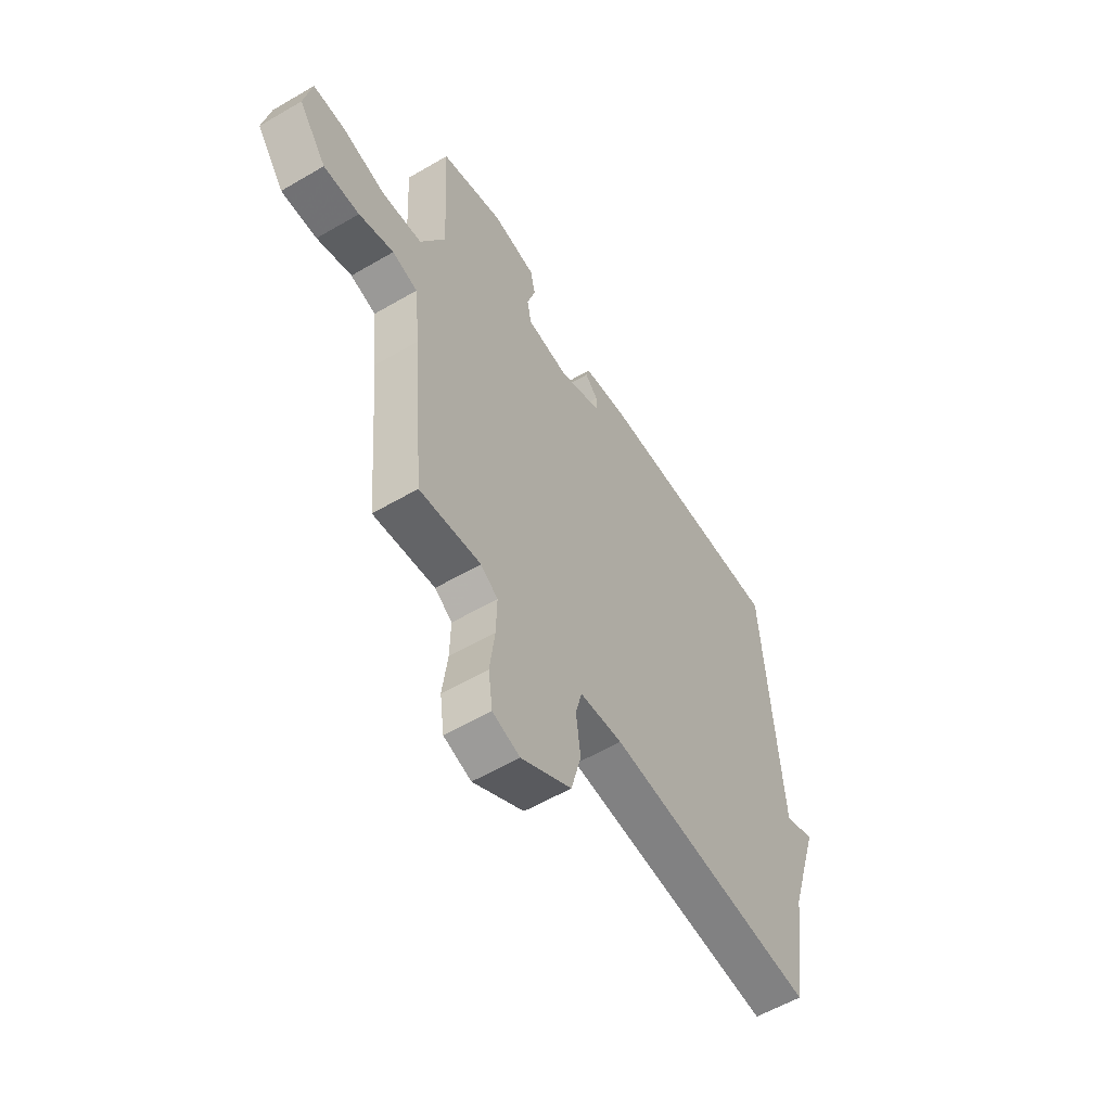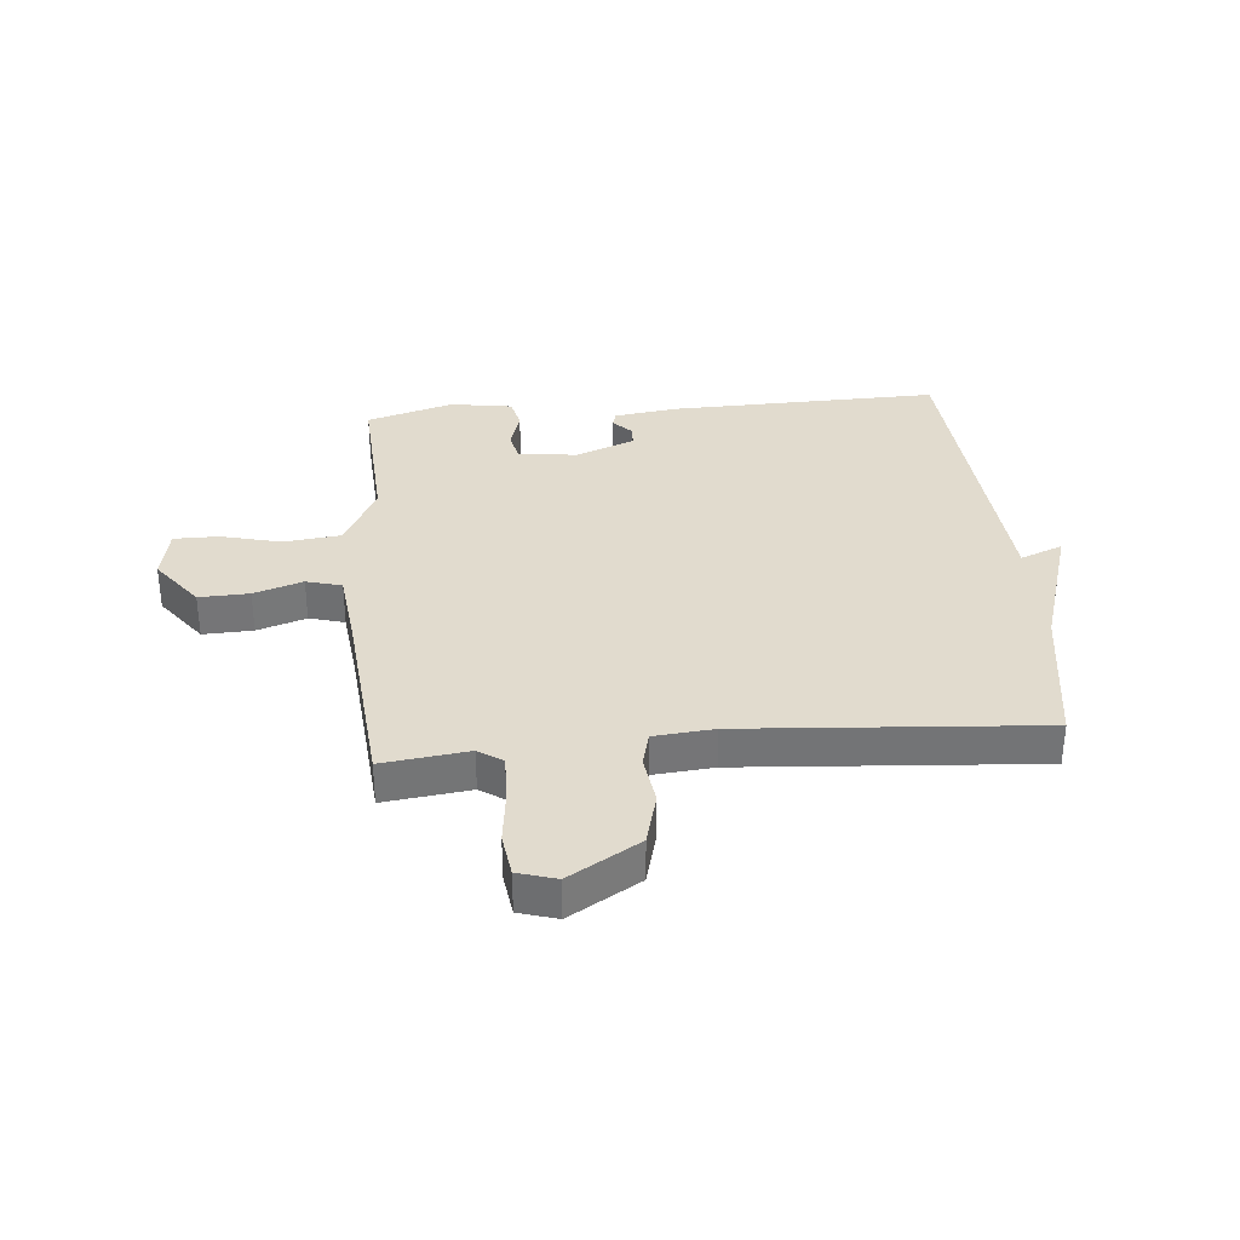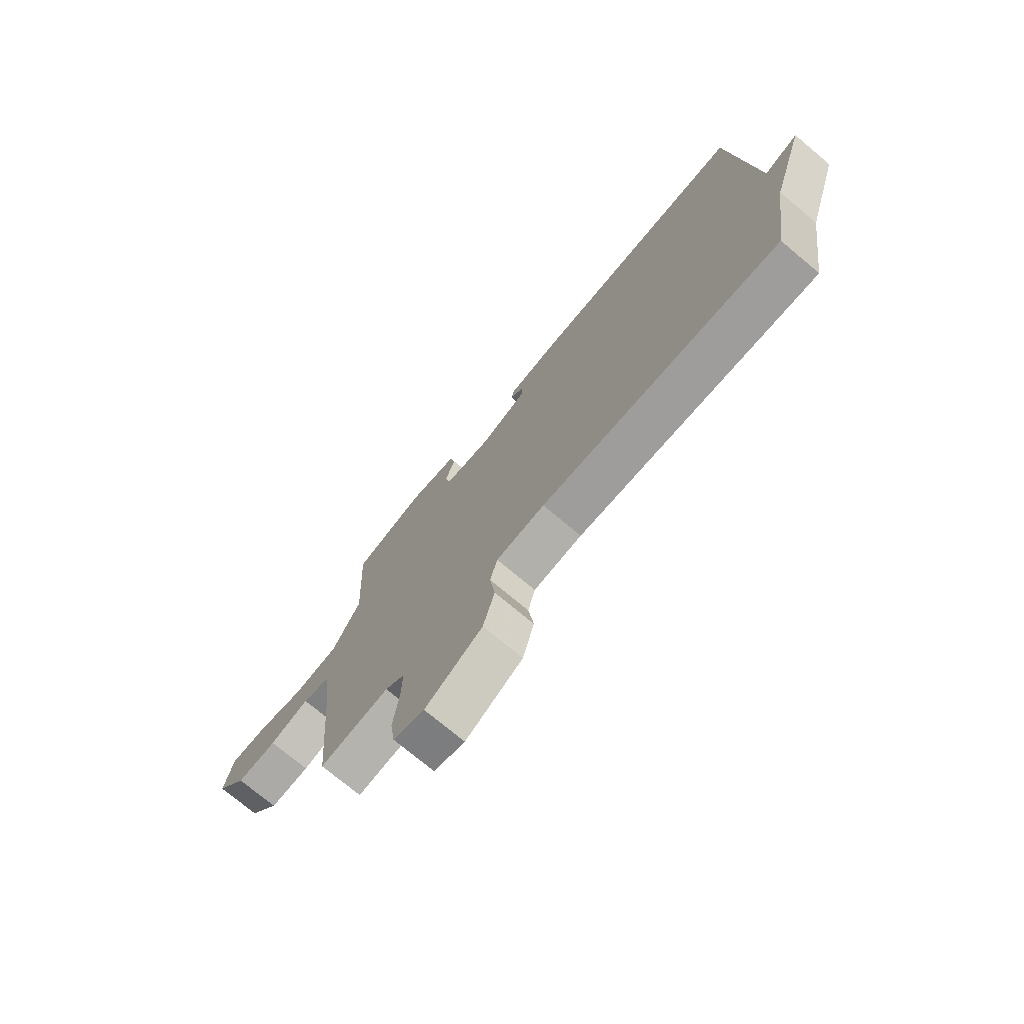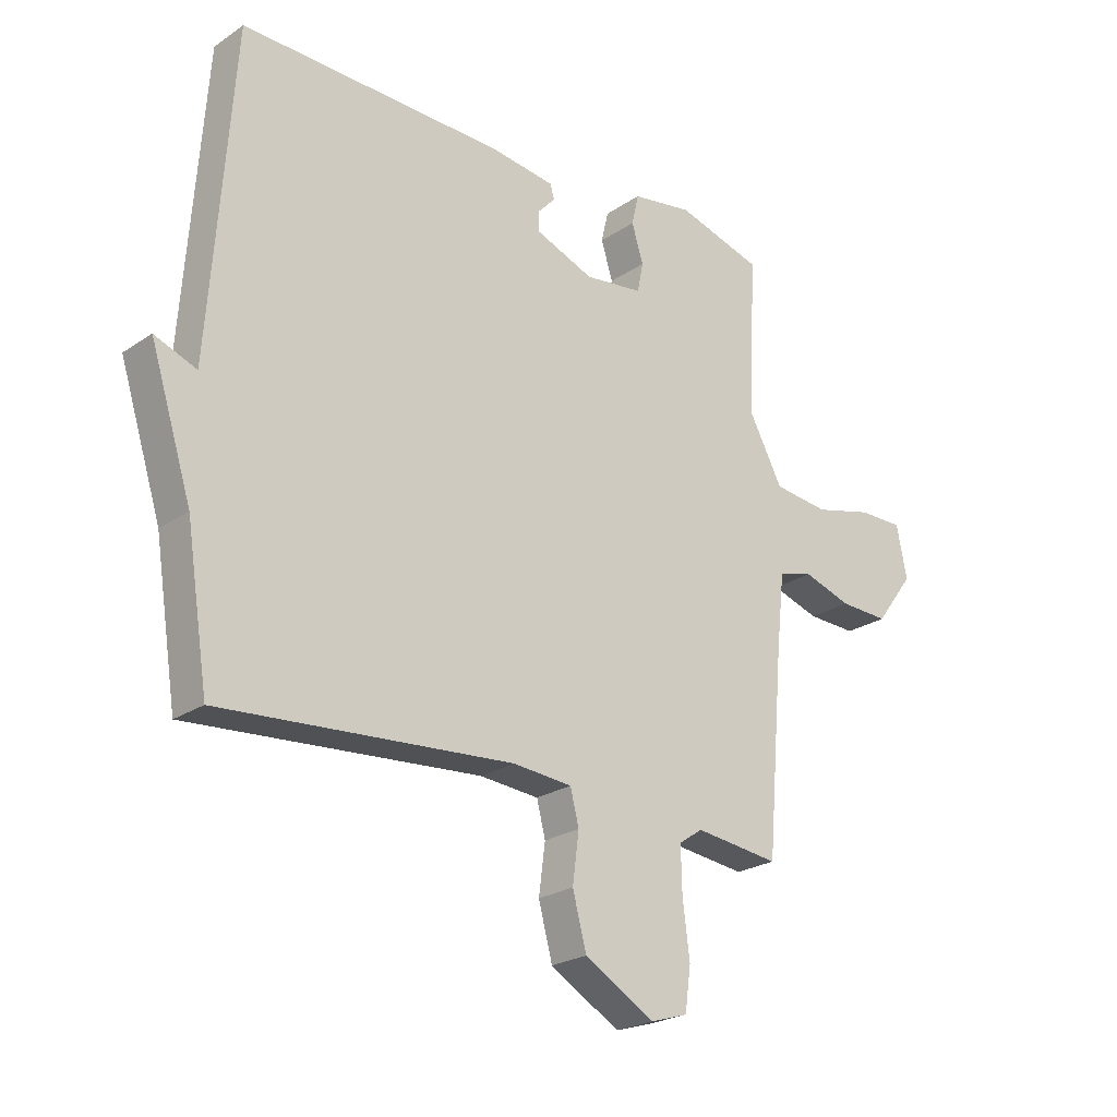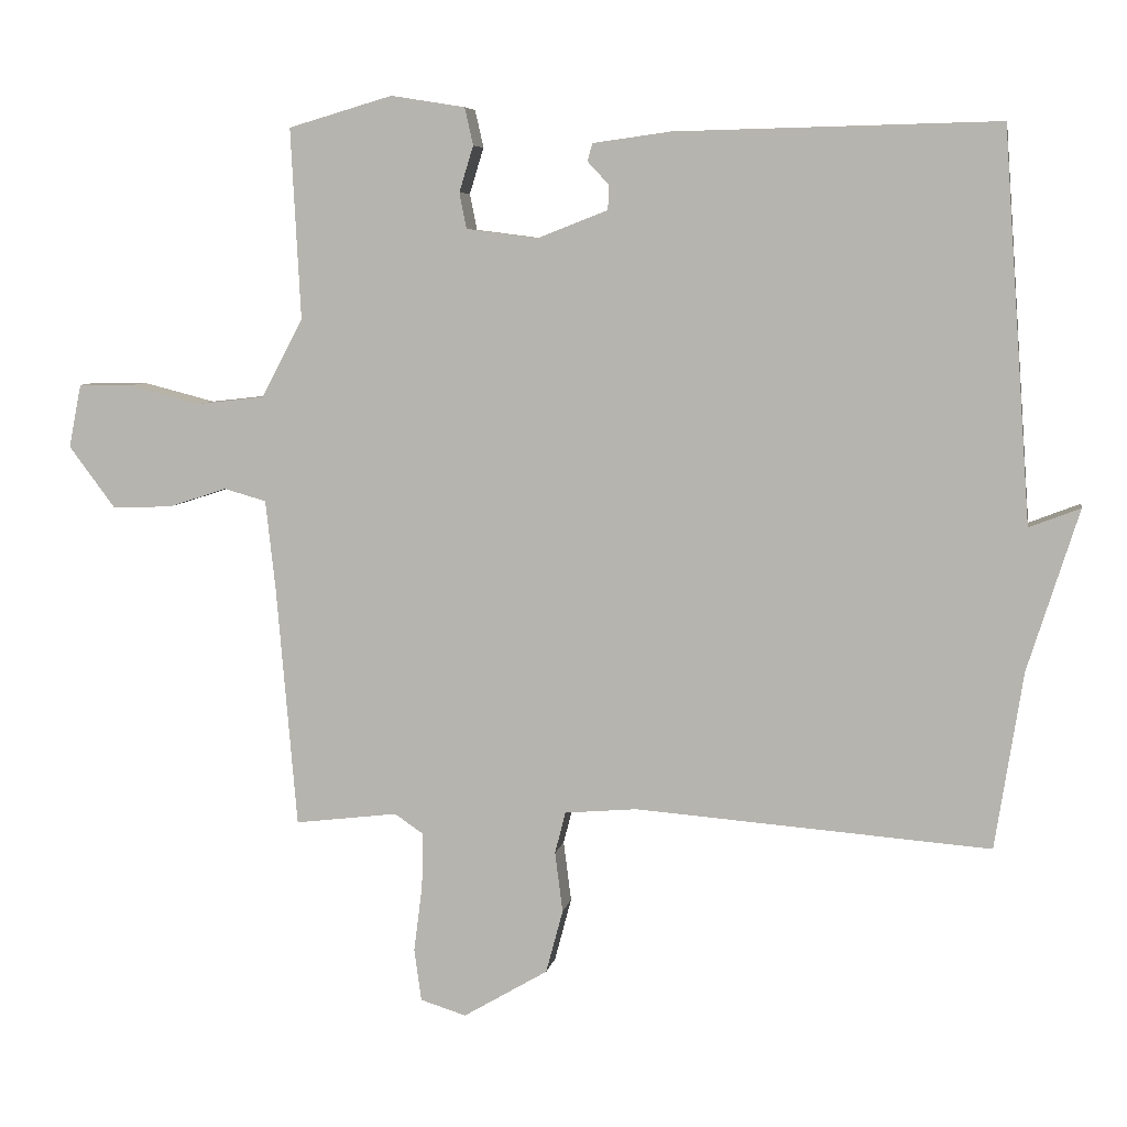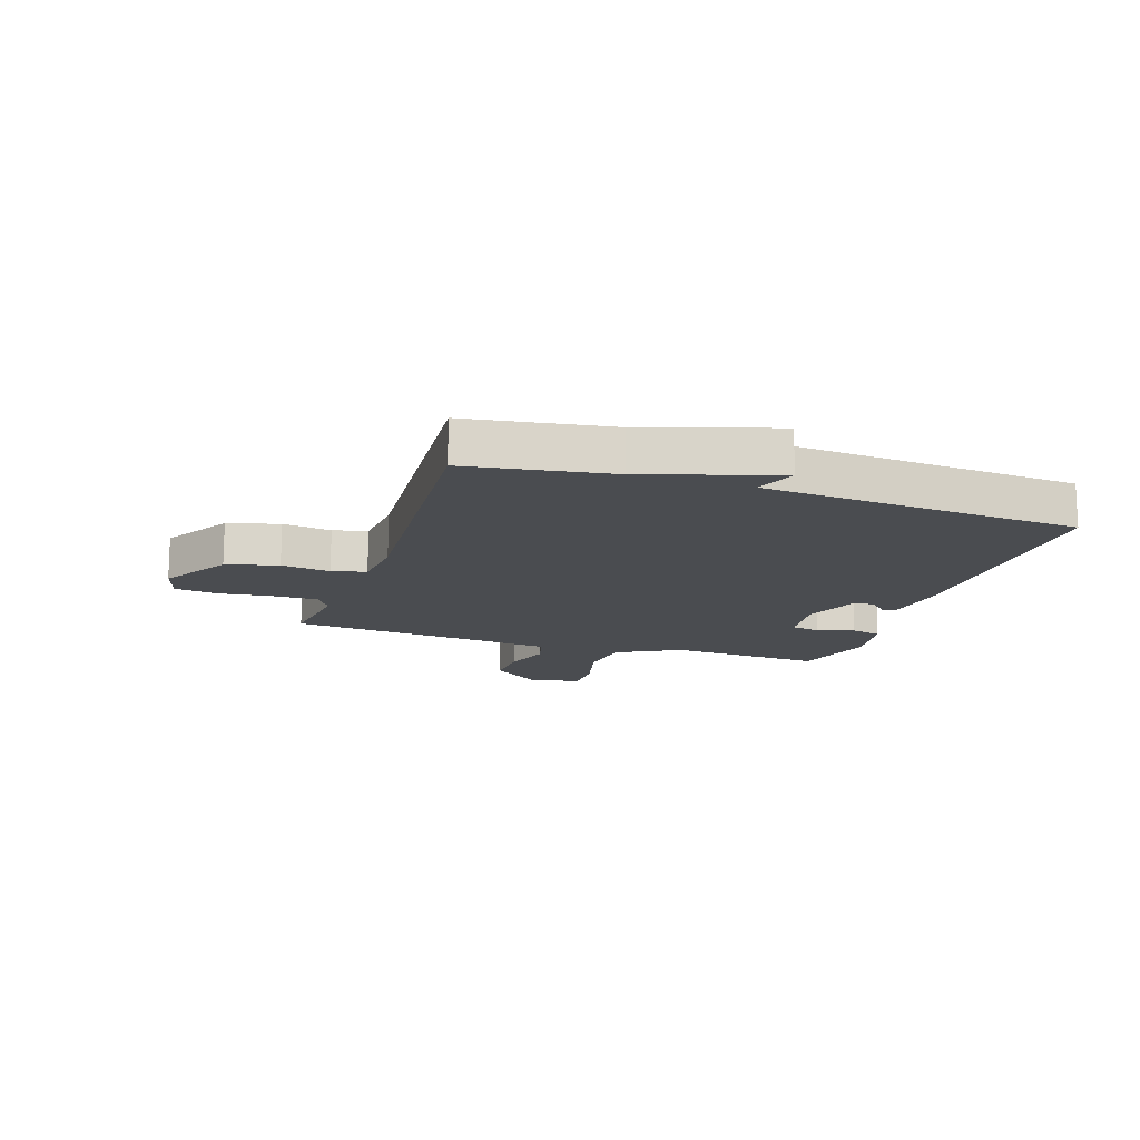
<metadata>
{"format":"obj","ext":"obj","renderer":"f3d","projection":"perspective","resolution":1024,"background":"white","views":[{"elev":-57.0,"azim":121.4,"up":"+Z"},{"elev":33.9,"azim":174.7,"up":"+Y"},{"elev":-74.2,"azim":-129.9,"up":"+Z"},{"elev":-23.4,"azim":-41.5,"up":"+Z"},{"elev":6.5,"azim":-169.8,"up":"+Z"},{"elev":-14.8,"azim":-108.4,"up":"+Y"}]}
</metadata>
<code>
v -0.5 0.07 -0.5
v -0.539 0.07 -0.25
v -0.611 0.07 -0.022
v -0.539 0.07 -0.05
v -0.5 0.07 0.5
v -0.044 0.07 0.49
v 0.066 0.07 0.475
v 0.073 0.07 0.45
v 0.043 0.07 0.418
v 0.044 0.07 0.383
v 0.144 0.07 0.344
v 0.245 0.07 0.357
v 0.255 0.07 0.408
v 0.235 0.07 0.473
v 0.247 0.07 0.526
v 0.352 0.07 0.543
v 0.5 0.07 0.5
v 0.486 0.07 0.23
v 0.545 0.07 0.119
v 0.641 0.07 0.108
v 0.743 0.07 0.134
v 0.819 0.07 0.134
v 0.837 0.07 0.044
v 0.771 0.07 -0.044
v 0.686 0.07 -0.041
v 0.603 0.07 -0.014
v 0.543 0.07 -0.031
v 0.529 0.07 -0.158
v 0.5 0.07 -0.5
v 0.354 0.07 -0.482
v 0.313 0.07 -0.51
v 0.315 0.07 -0.588
v 0.327 0.07 -0.682
v 0.317 0.07 -0.756
v 0.252 0.07 -0.776
v 0.132 0.07 -0.705
v 0.108 0.07 -0.615
v 0.119 0.07 -0.53
v 0.104 0.07 -0.471
v 0.002 0.07 -0.462
v -0.5 0 -0.5
v -0.539 0 -0.25
v -0.611 0 -0.022
v -0.539 0 -0.05
v -0.5 0 0.5
v -0.044 0 0.49
v 0.066 0 0.475
v 0.073 0 0.45
v 0.043 0 0.418
v 0.044 0 0.383
v 0.144 0 0.344
v 0.245 0 0.357
v 0.255 0 0.408
v 0.235 0 0.473
v 0.247 0 0.526
v 0.352 0 0.543
v 0.5 0 0.5
v 0.486 0 0.23
v 0.545 0 0.119
v 0.641 0 0.108
v 0.743 0 0.134
v 0.819 0 0.134
v 0.837 0 0.044
v 0.771 0 -0.044
v 0.686 0 -0.041
v 0.603 0 -0.014
v 0.543 0 -0.031
v 0.529 0 -0.158
v 0.5 0 -0.5
v 0.354 0 -0.482
v 0.313 0 -0.51
v 0.315 0 -0.588
v 0.327 0 -0.682
v 0.317 0 -0.756
v 0.252 0 -0.776
v 0.132 0 -0.705
v 0.108 0 -0.615
v 0.119 0 -0.53
v 0.104 0 -0.471
v 0.002 0 -0.462
f 36 37 38
f 35 36 38
f 34 35 38
f 33 34 38
f 32 33 38
f 31 32 38 39
f 30 31 39
f 28 29 30
f 30 39 40
f 28 30 40
f 27 28 40
f 24 25 26
f 23 24 26
f 22 23 26
f 21 22 26
f 20 21 26
f 19 20 26 27
f 40 1 2
f 27 40 2
f 19 27 2
f 18 19 2
f 16 17 18
f 15 16 18
f 14 15 18
f 13 14 18
f 7 8 9
f 6 7 9
f 5 6 9
f 4 5 9
f 4 9 10
f 2 3 4
f 2 4 10 11
f 12 13 18
f 2 11 12 18
f 78 77 76
f 78 76 75
f 78 75 74
f 78 74 73
f 78 73 72
f 79 78 72 71
f 79 71 70
f 70 69 68
f 80 79 70
f 80 70 68
f 80 68 67
f 66 65 64
f 66 64 63
f 66 63 62
f 66 62 61
f 66 61 60
f 67 66 60 59
f 42 41 80
f 42 80 67
f 42 67 59
f 42 59 58
f 58 57 56
f 58 56 55
f 58 55 54
f 58 54 53
f 49 48 47
f 49 47 46
f 49 46 45
f 49 45 44
f 50 49 44
f 44 43 42
f 51 50 44 42
f 58 53 52
f 58 52 51 42
f 1 41 42 2
f 2 42 43 3
f 3 43 44 4
f 4 44 45 5
f 5 45 46 6
f 6 46 47 7
f 7 47 48 8
f 8 48 49 9
f 9 49 50 10
f 10 50 51 11
f 11 51 52 12
f 12 52 53 13
f 13 53 54 14
f 14 54 55 15
f 15 55 56 16
f 16 56 57 17
f 17 57 58 18
f 18 58 59 19
f 19 59 60 20
f 20 60 61 21
f 21 61 62 22
f 22 62 63 23
f 23 63 64 24
f 24 64 65 25
f 25 65 66 26
f 26 66 67 27
f 27 67 68 28
f 28 68 69 29
f 29 69 70 30
f 30 70 71 31
f 31 71 72 32
f 32 72 73 33
f 33 73 74 34
f 34 74 75 35
f 35 75 76 36
f 36 76 77 37
f 37 77 78 38
f 38 78 79 39
f 39 79 80 40
f 40 80 41 1

</code>
